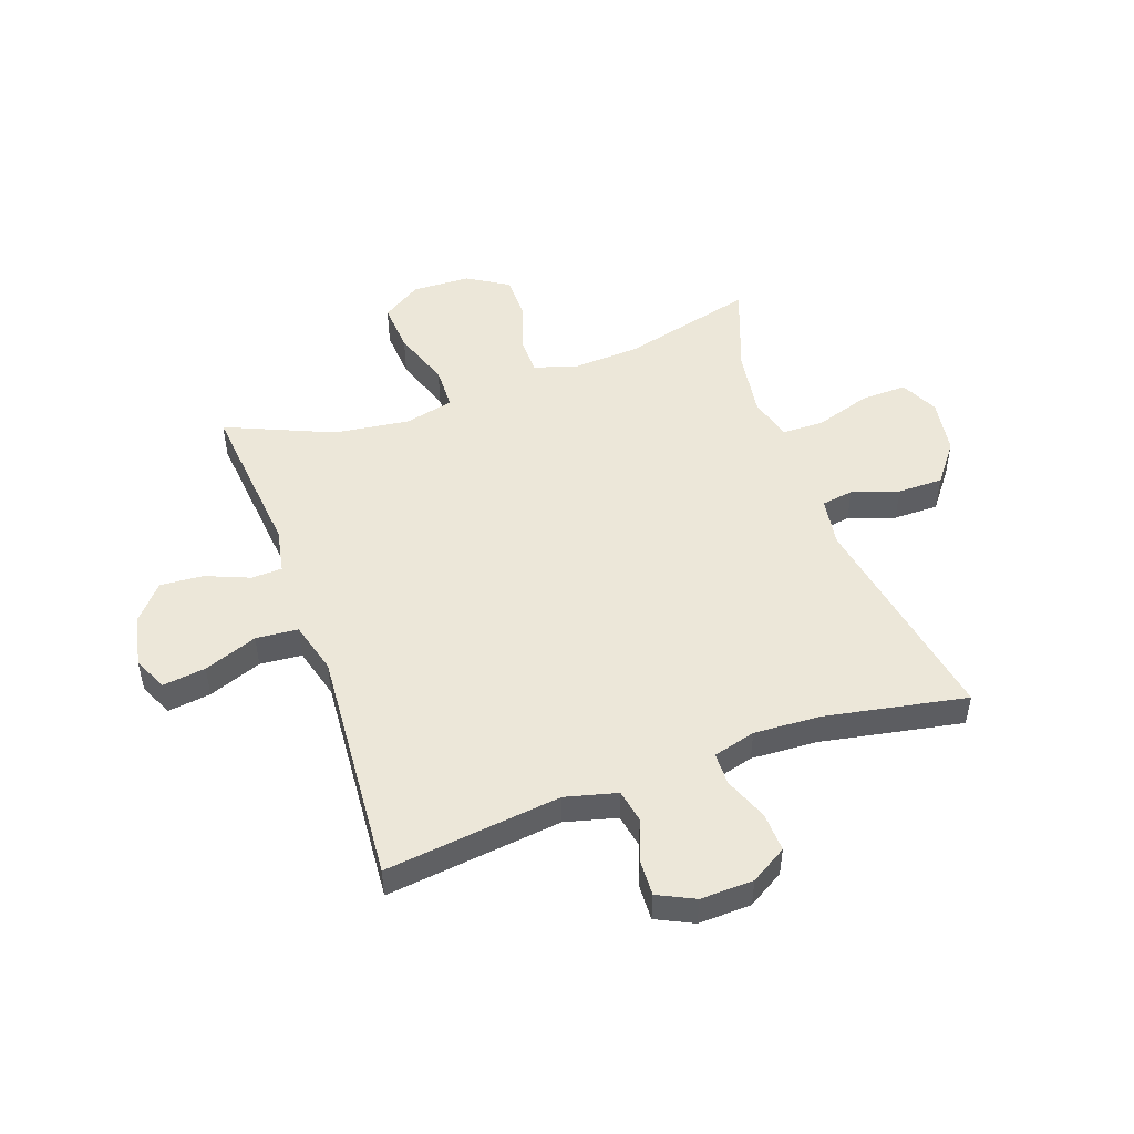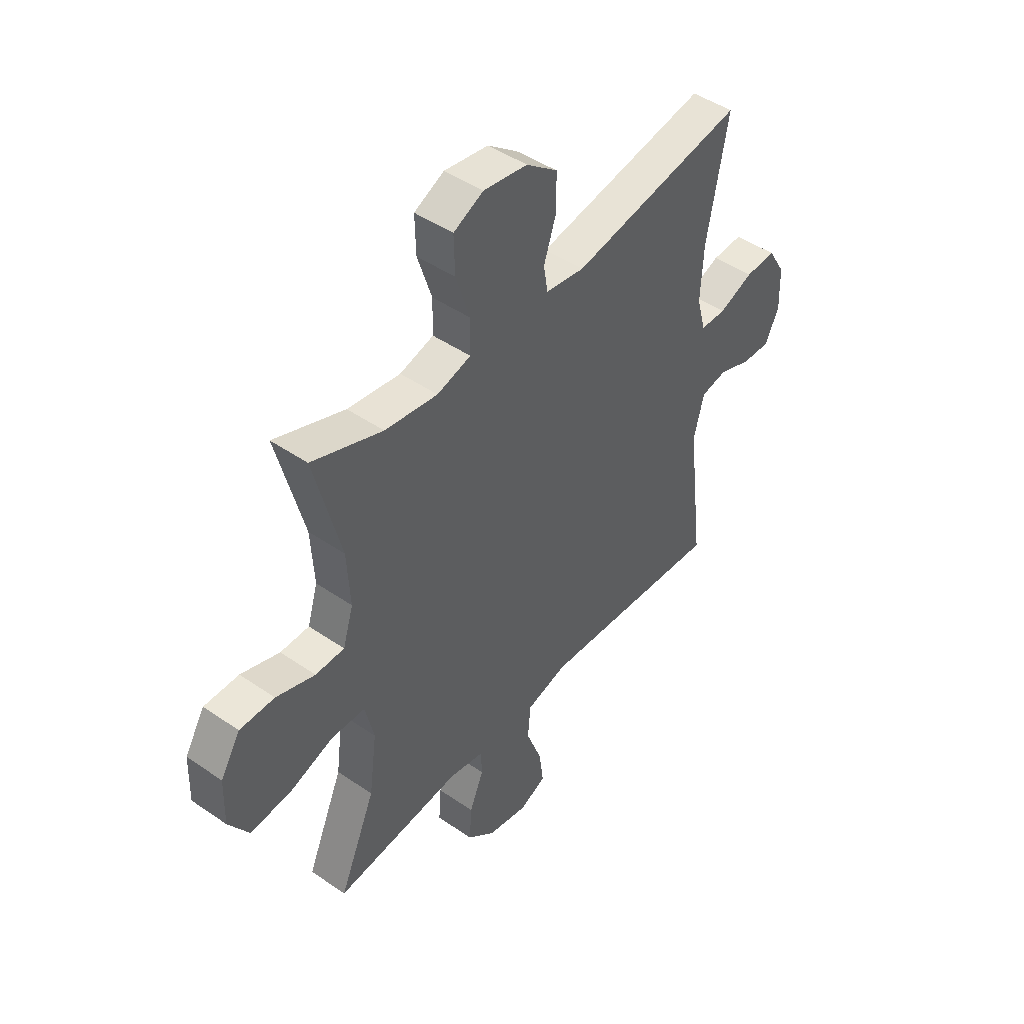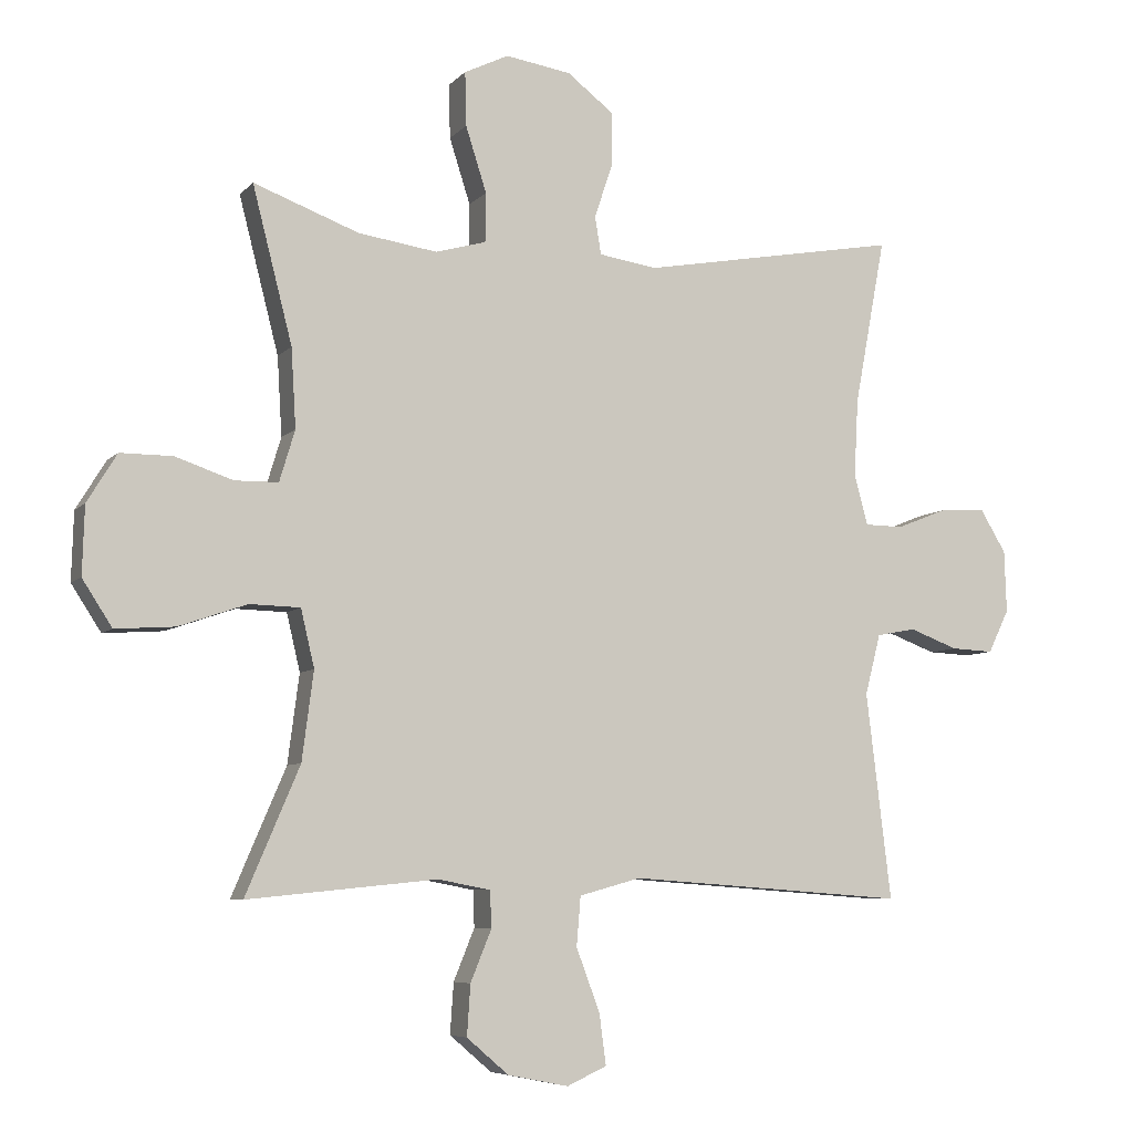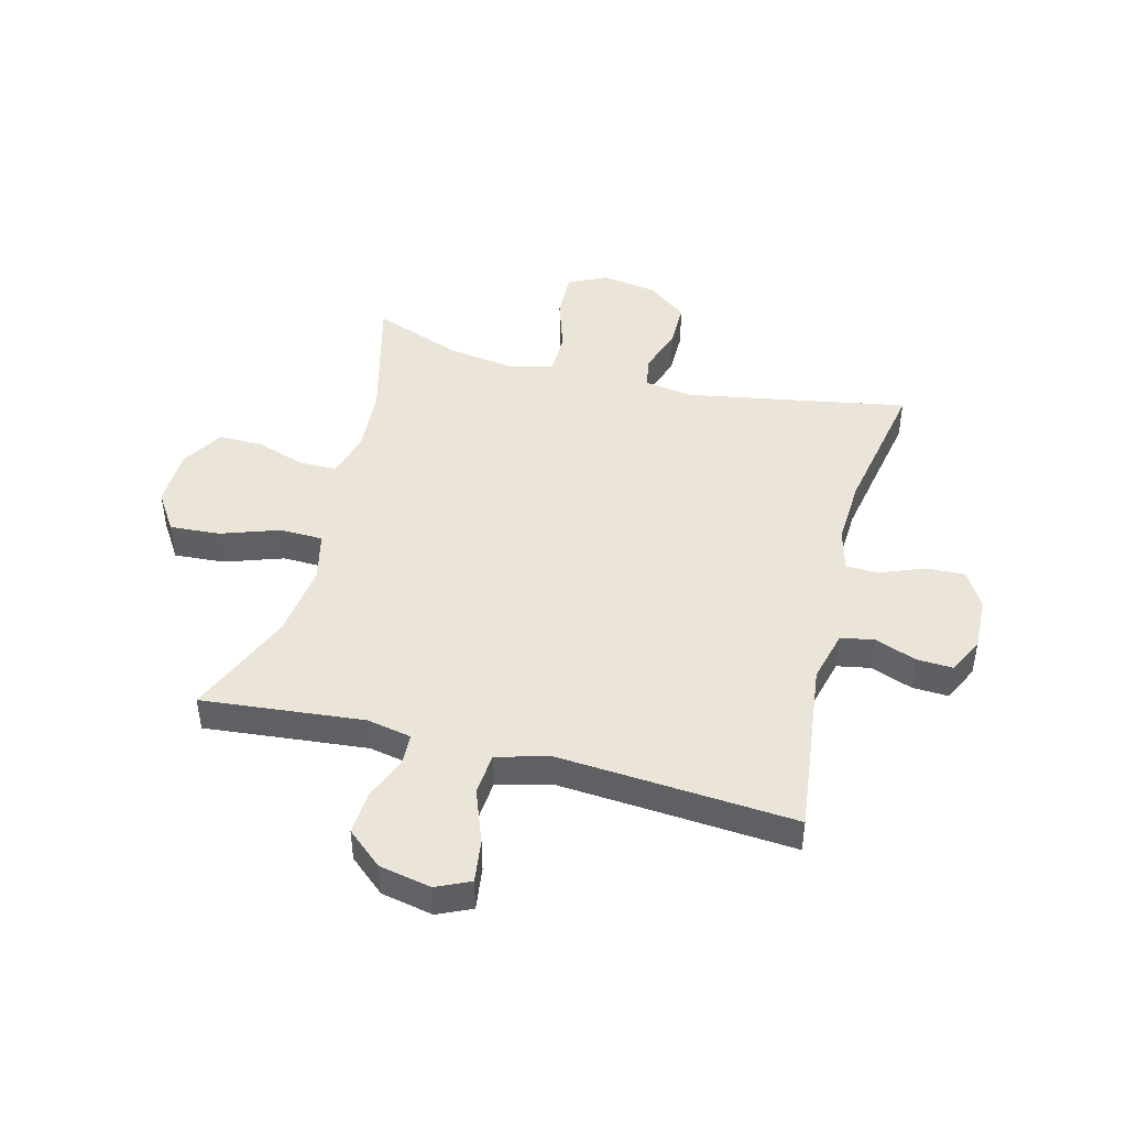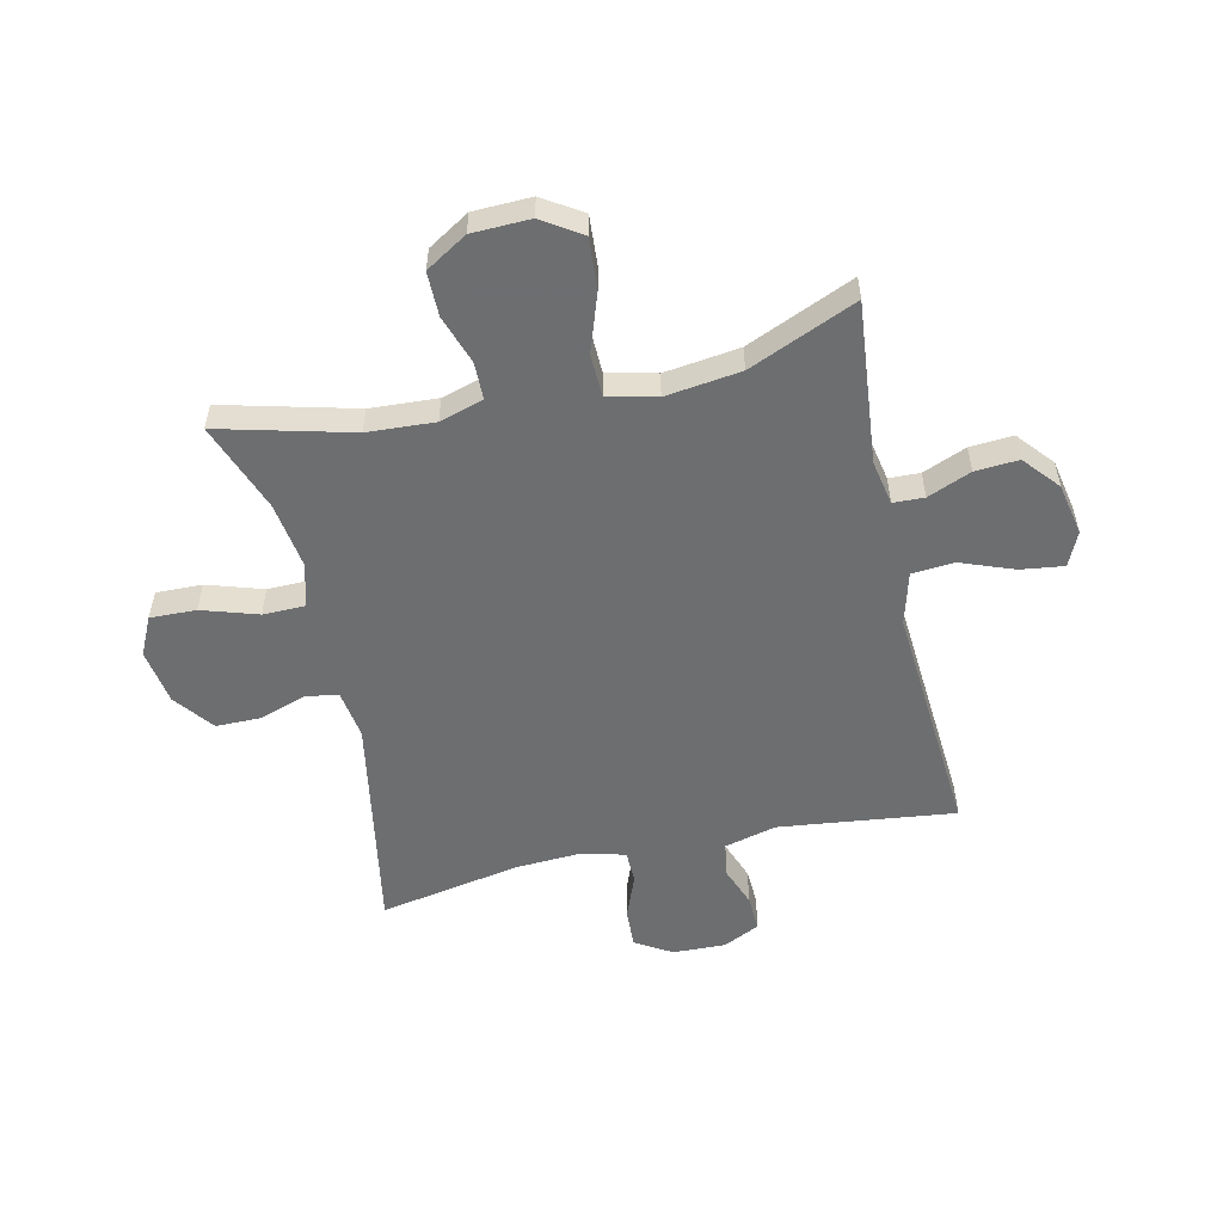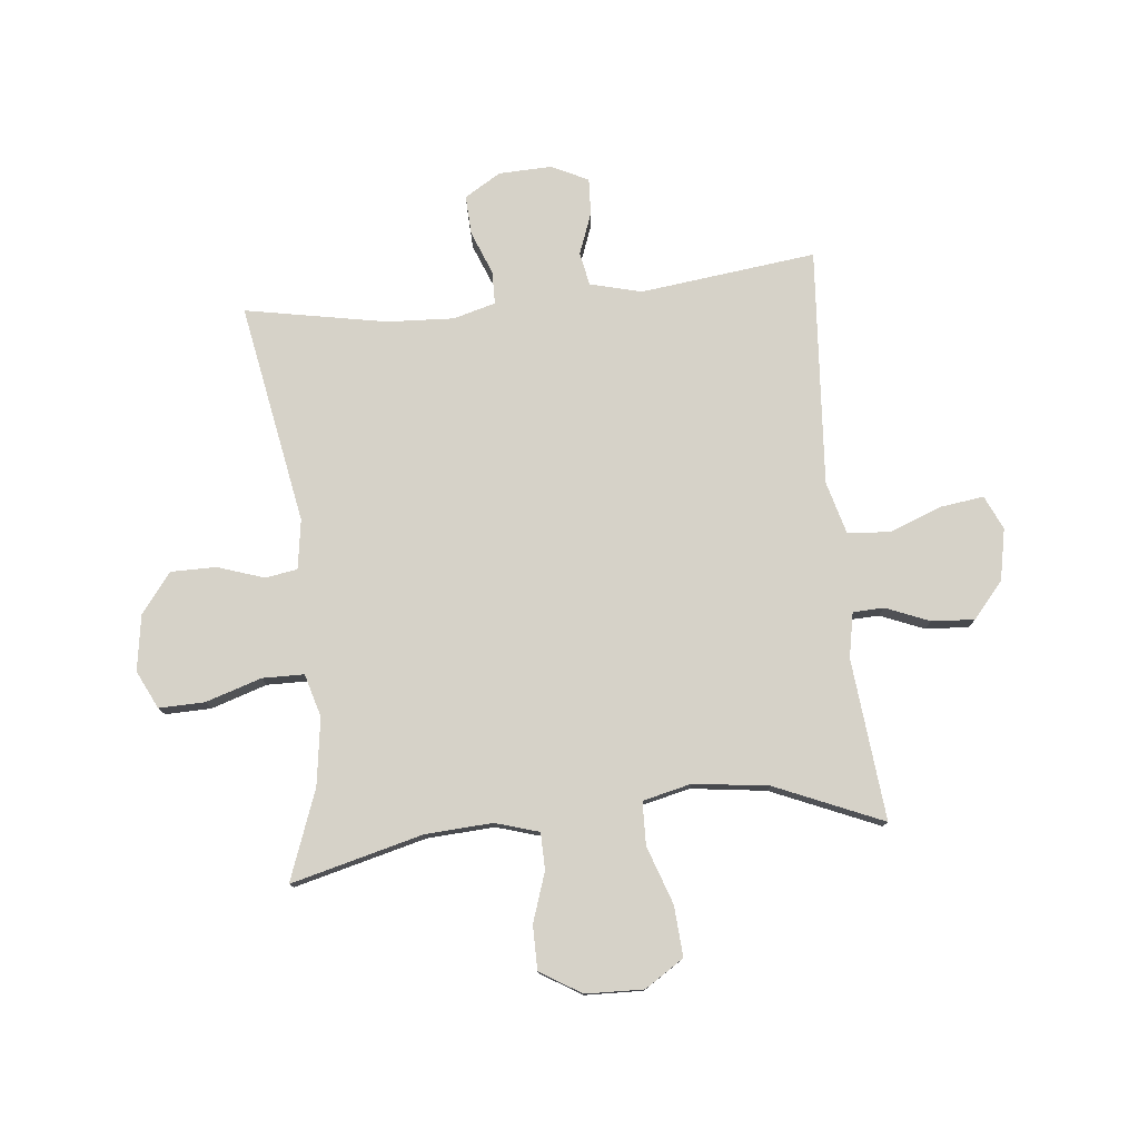
<metadata>
{"format":"obj","ext":"obj","renderer":"f3d","projection":"perspective","resolution":1024,"background":"white","views":[{"elev":49.6,"azim":-109.5,"up":"+Y"},{"elev":46.1,"azim":128.3,"up":"+Z"},{"elev":-6.7,"azim":157.9,"up":"+Z"},{"elev":45.5,"azim":-165.5,"up":"+Y"},{"elev":-54.3,"azim":102.7,"up":"+Y"},{"elev":77.9,"azim":84.1,"up":"+Y"}]}
</metadata>
<code>
v -0.5 0.07 0.5
v -0.116 0.07 0.431
v -0.03 0.07 0.444
v -0.021 0.07 0.5
v -0.048 0.07 0.581
v -0.048 0.07 0.66
v 0.021 0.07 0.713
v 0.118 0.07 0.728
v 0.184 0.07 0.696
v 0.182 0.07 0.616
v 0.151 0.07 0.519
v 0.152 0.07 0.446
v 0.227 0.07 0.425
v 0.344 0.07 0.442
v 0.5 0.07 0.5
v 0.441 0.07 0.27
v 0.434 0.07 0.153
v 0.457 0.07 0.077
v 0.521 0.07 0.076
v 0.607 0.07 0.105
v 0.684 0.07 0.105
v 0.728 0.07 0.033
v 0.731 0.07 -0.068
v 0.687 0.07 -0.136
v 0.599 0.07 -0.13
v 0.498 0.07 -0.095
v 0.423 0.07 -0.097
v 0.403 0.07 -0.182
v 0.42 0.07 -0.313
v 0.5 0.07 -0.5
v 0.219 0.07 -0.472
v 0.141 0.07 -0.487
v 0.139 0.07 -0.541
v 0.17 0.07 -0.617
v 0.175 0.07 -0.692
v 0.113 0.07 -0.745
v 0.023 0.07 -0.763
v -0.036 0.07 -0.736
v -0.026 0.07 -0.661
v 0.009 0.07 -0.568
v 0.003 0.07 -0.495
v -0.088 0.07 -0.47
v -0.227 0.07 -0.48
v -0.5 0.07 -0.5
v -0.463 0.07 -0.194
v -0.486 0.07 -0.104
v -0.544 0.07 -0.093
v -0.616 0.07 -0.12
v -0.679 0.07 -0.123
v -0.71 0.07 -0.059
v -0.707 0.07 0.033
v -0.669 0.07 0.096
v -0.601 0.07 0.093
v -0.525 0.07 0.063
v -0.468 0.07 0.064
v -0.448 0.07 0.138
v -0.454 0.07 0.254
v -0.5 0 0.5
v -0.116 0 0.431
v -0.03 0 0.444
v -0.021 0 0.5
v -0.048 0 0.581
v -0.048 0 0.66
v 0.021 0 0.713
v 0.118 0 0.728
v 0.184 0 0.696
v 0.182 0 0.616
v 0.151 0 0.519
v 0.152 0 0.446
v 0.227 0 0.425
v 0.344 0 0.442
v 0.5 0 0.5
v 0.441 0 0.27
v 0.434 0 0.153
v 0.457 0 0.077
v 0.521 0 0.076
v 0.607 0 0.105
v 0.684 0 0.105
v 0.728 0 0.033
v 0.731 0 -0.068
v 0.687 0 -0.136
v 0.599 0 -0.13
v 0.498 0 -0.095
v 0.423 0 -0.097
v 0.403 0 -0.182
v 0.42 0 -0.313
v 0.5 0 -0.5
v 0.219 0 -0.472
v 0.141 0 -0.487
v 0.139 0 -0.541
v 0.17 0 -0.617
v 0.175 0 -0.692
v 0.113 0 -0.745
v 0.023 0 -0.763
v -0.036 0 -0.736
v -0.026 0 -0.661
v 0.009 0 -0.568
v 0.003 0 -0.495
v -0.088 0 -0.47
v -0.227 0 -0.48
v -0.5 0 -0.5
v -0.463 0 -0.194
v -0.486 0 -0.104
v -0.544 0 -0.093
v -0.616 0 -0.12
v -0.679 0 -0.123
v -0.71 0 -0.059
v -0.707 0 0.033
v -0.669 0 0.096
v -0.601 0 0.093
v -0.525 0 0.063
v -0.468 0 0.064
v -0.448 0 0.138
v -0.454 0 0.254
f 52 53 54
f 51 52 54
f 50 51 54
f 49 50 54
f 48 49 54
f 47 48 54
f 46 47 54 55
f 45 46 55 56
f 43 44 45
f 42 43 45 56
f 38 39 40
f 37 38 40
f 36 37 40
f 35 36 40
f 34 35 40
f 33 34 40
f 32 33 40 41
f 42 56 57
f 41 42 57
f 32 41 57
f 31 32 57
f 24 25 26
f 23 24 26
f 22 23 26
f 21 22 26
f 20 21 26
f 19 20 26
f 18 19 26 27
f 17 18 27 28
f 14 15 16
f 16 17 28
f 14 16 28
f 13 14 28
f 9 10 11
f 8 9 11
f 7 8 11
f 6 7 11
f 5 6 11
f 4 5 11
f 3 4 11 12
f 13 28 29
f 12 13 29
f 3 12 29
f 2 3 29
f 30 31 57
f 29 30 57
f 2 29 57
f 1 2 57
f 111 110 109
f 111 109 108
f 111 108 107
f 111 107 106
f 111 106 105
f 111 105 104
f 112 111 104 103
f 113 112 103 102
f 102 101 100
f 113 102 100 99
f 97 96 95
f 97 95 94
f 97 94 93
f 97 93 92
f 97 92 91
f 97 91 90
f 98 97 90 89
f 114 113 99
f 114 99 98
f 114 98 89
f 114 89 88
f 83 82 81
f 83 81 80
f 83 80 79
f 83 79 78
f 83 78 77
f 83 77 76
f 84 83 76 75
f 85 84 75 74
f 73 72 71
f 85 74 73
f 85 73 71
f 85 71 70
f 68 67 66
f 68 66 65
f 68 65 64
f 68 64 63
f 68 63 62
f 68 62 61
f 69 68 61 60
f 86 85 70
f 86 70 69
f 86 69 60
f 86 60 59
f 114 88 87
f 114 87 86
f 114 86 59
f 114 59 58
f 1 58 59 2
f 2 59 60 3
f 3 60 61 4
f 4 61 62 5
f 5 62 63 6
f 6 63 64 7
f 7 64 65 8
f 8 65 66 9
f 9 66 67 10
f 10 67 68 11
f 11 68 69 12
f 12 69 70 13
f 13 70 71 14
f 14 71 72 15
f 15 72 73 16
f 16 73 74 17
f 17 74 75 18
f 18 75 76 19
f 19 76 77 20
f 20 77 78 21
f 21 78 79 22
f 22 79 80 23
f 23 80 81 24
f 24 81 82 25
f 25 82 83 26
f 26 83 84 27
f 27 84 85 28
f 28 85 86 29
f 29 86 87 30
f 30 87 88 31
f 31 88 89 32
f 32 89 90 33
f 33 90 91 34
f 34 91 92 35
f 35 92 93 36
f 36 93 94 37
f 37 94 95 38
f 38 95 96 39
f 39 96 97 40
f 40 97 98 41
f 41 98 99 42
f 42 99 100 43
f 43 100 101 44
f 44 101 102 45
f 45 102 103 46
f 46 103 104 47
f 47 104 105 48
f 48 105 106 49
f 49 106 107 50
f 50 107 108 51
f 51 108 109 52
f 52 109 110 53
f 53 110 111 54
f 54 111 112 55
f 55 112 113 56
f 56 113 114 57
f 57 114 58 1

</code>
